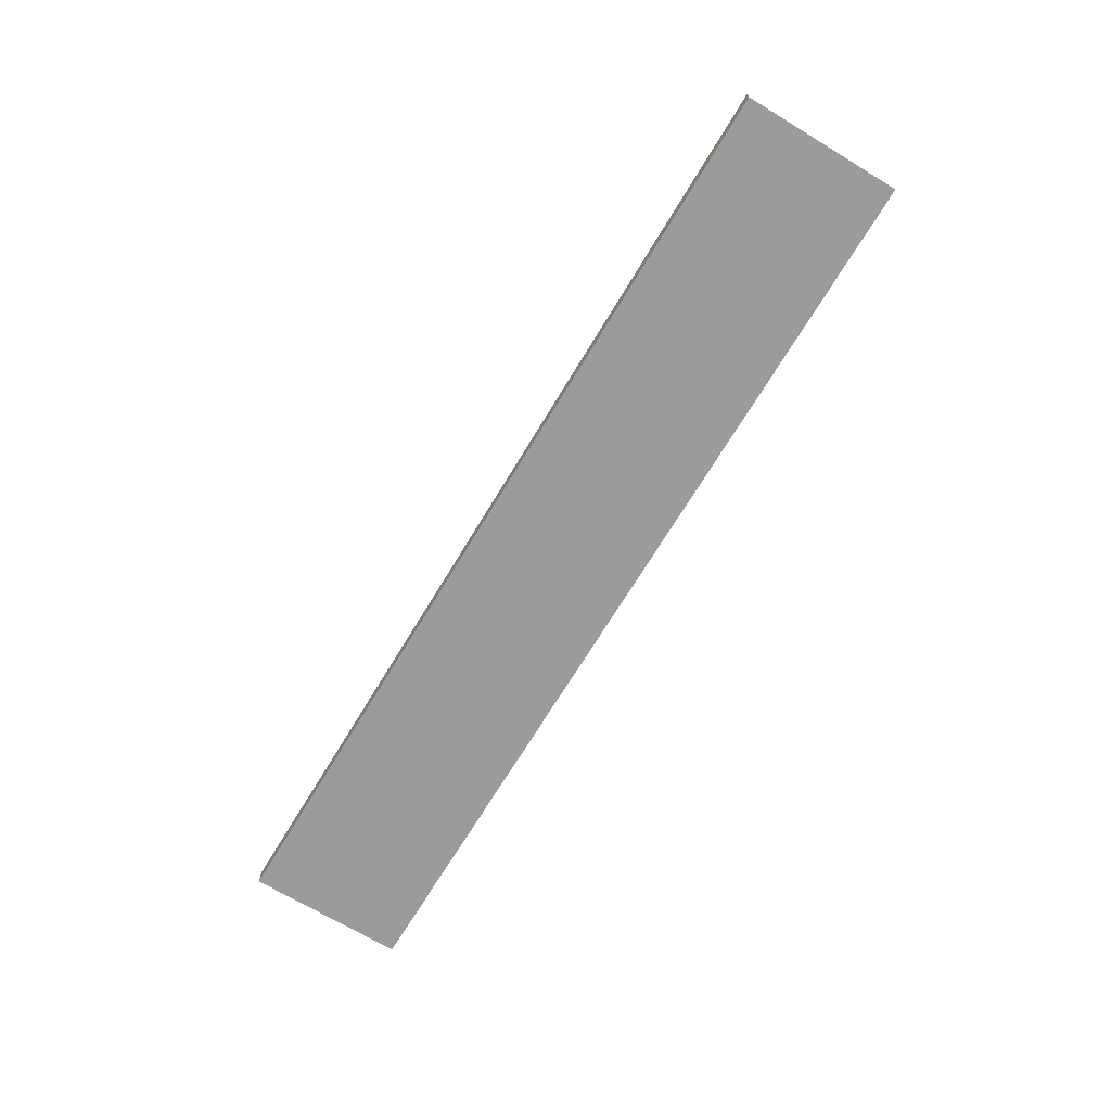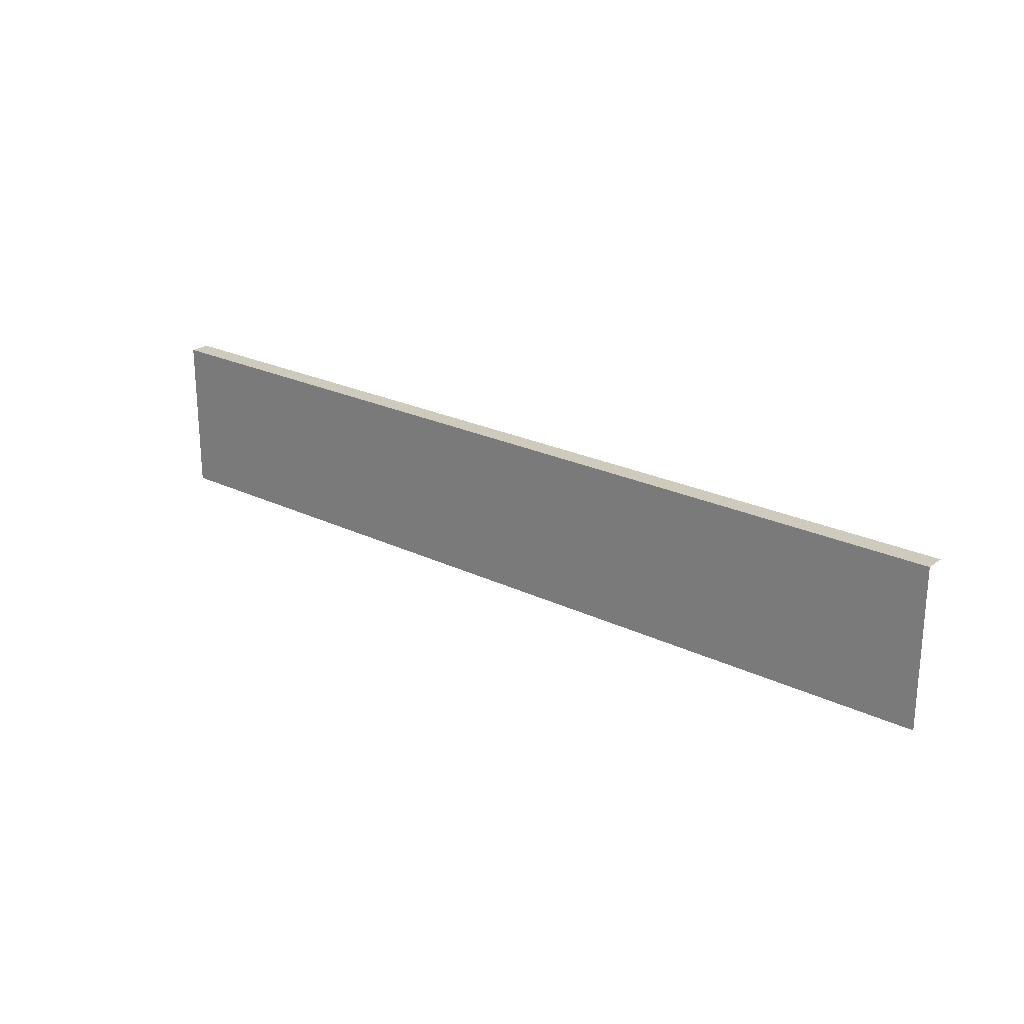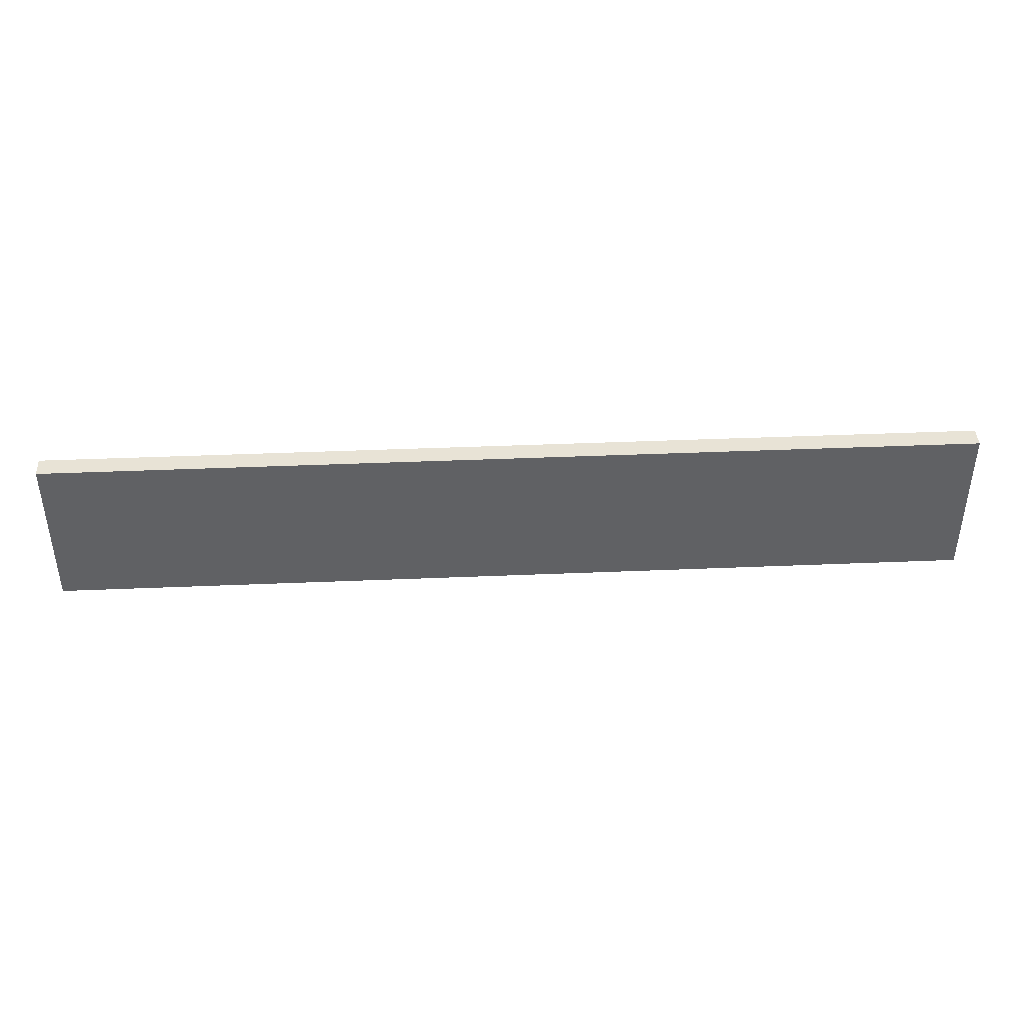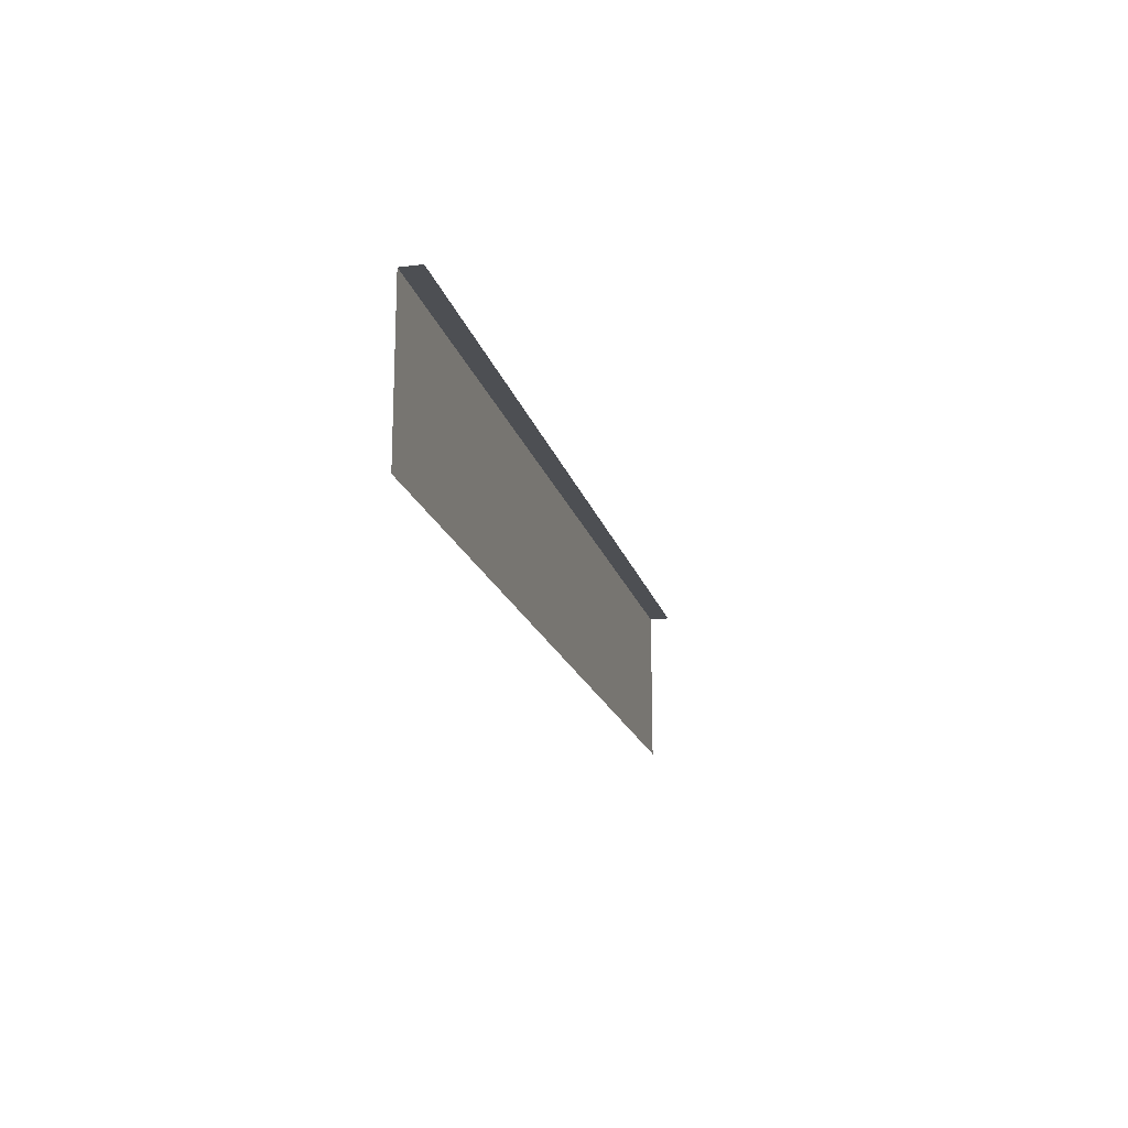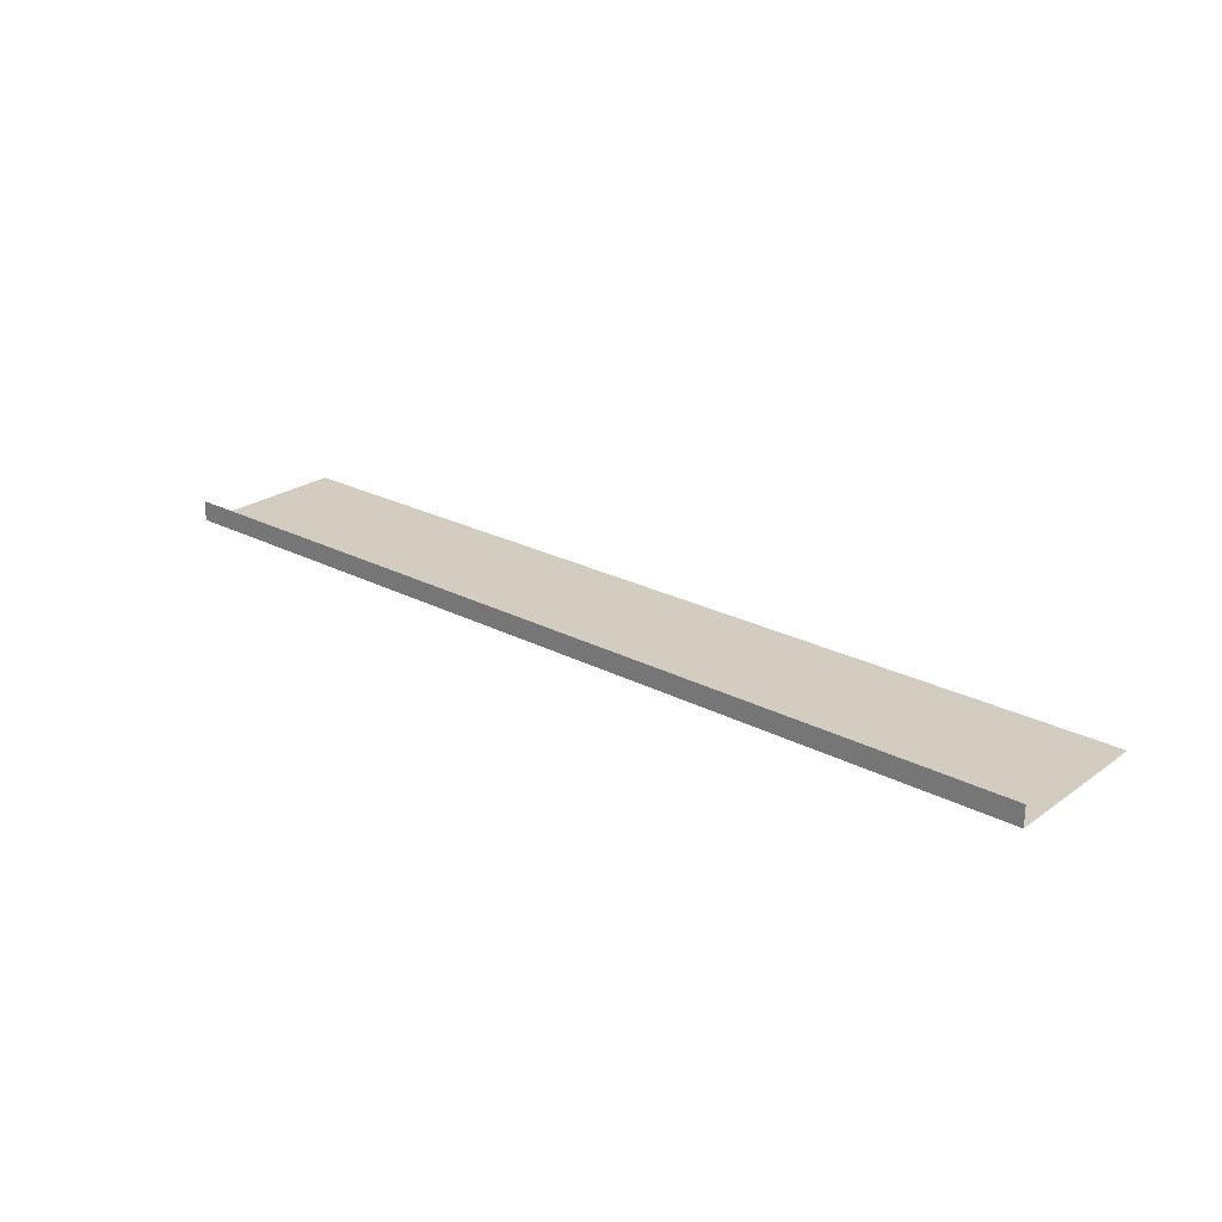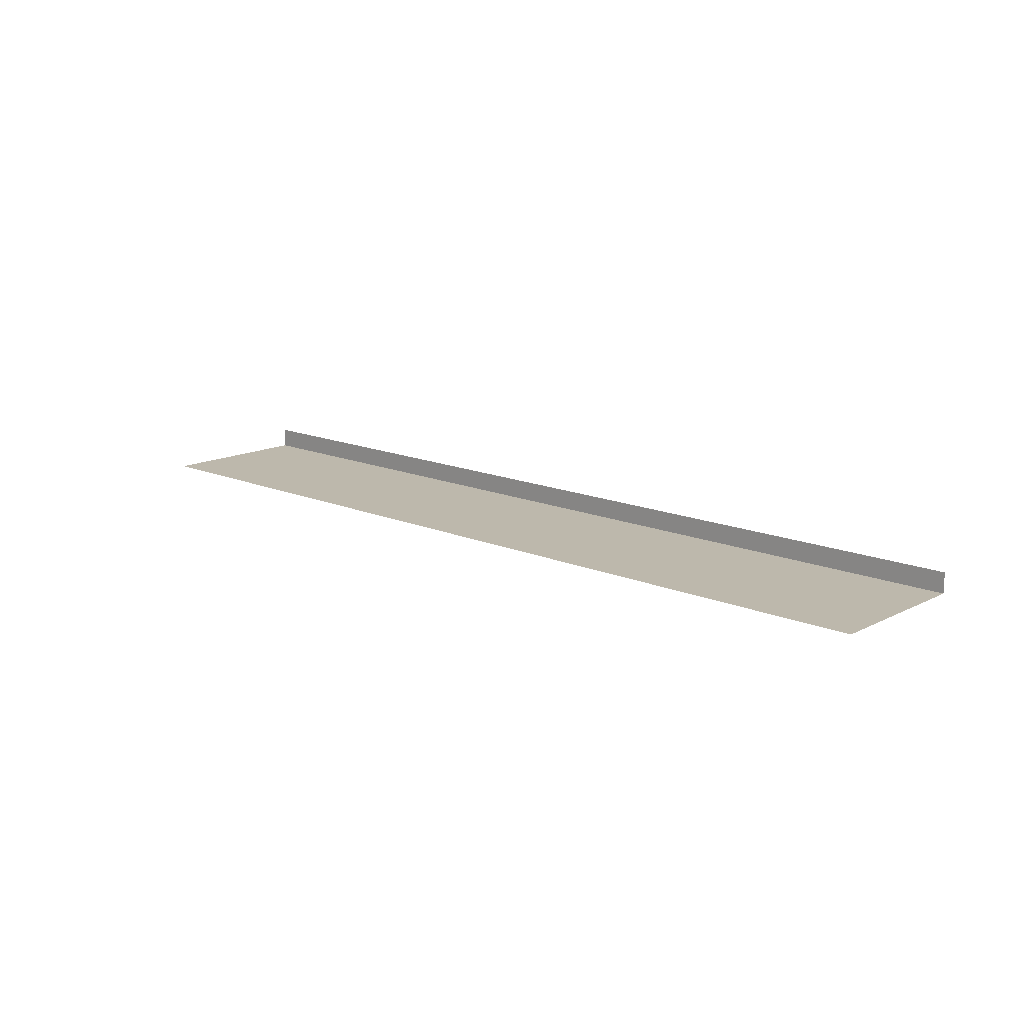
<metadata>
{"format":"obj","ext":"obj","renderer":"f3d","projection":"perspective","resolution":1024,"background":"white","views":[{"elev":-69.7,"azim":-121.1,"up":"+Z"},{"elev":23.2,"azim":-140.6,"up":"+Y"},{"elev":41.5,"azim":177.1,"up":"+Y"},{"elev":-17.9,"azim":-76.3,"up":"+Y"},{"elev":24.3,"azim":-139.3,"up":"+Z"},{"elev":14.7,"azim":42.6,"up":"+Z"}]}
</metadata>
<code>
o R1_7_1/R1_7/mesh14/mesh14-geometry#mesh14-geometry
v -0.6371 -0.4257 -0.4322
v 0.6177 -0.4257 -0.4595
v -0.6371 -0.4257 -0.4595
v 0.6177 -0.4257 -0.4322
v 0.6177 -0.6394 -0.4595
v -0.6371 -0.6394 -0.4595
f 1 2 3
f 2 1 4
f 5 3 2
f 3 5 6
f 3 2 1
f 4 1 2
f 2 3 5
f 6 5 3

</code>
